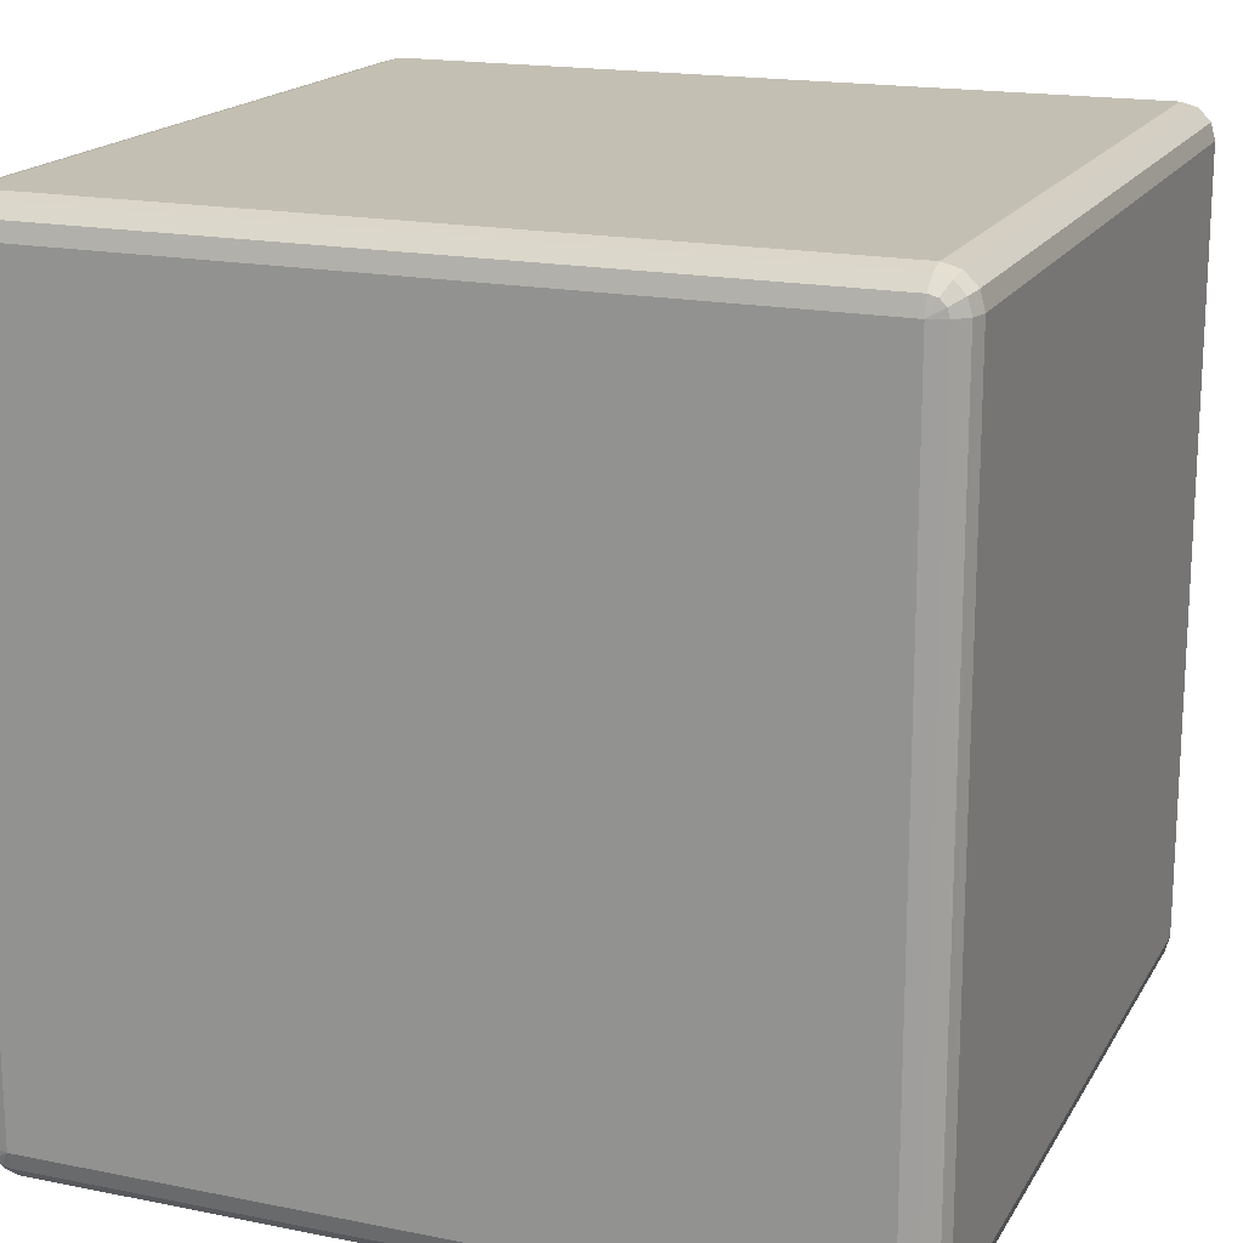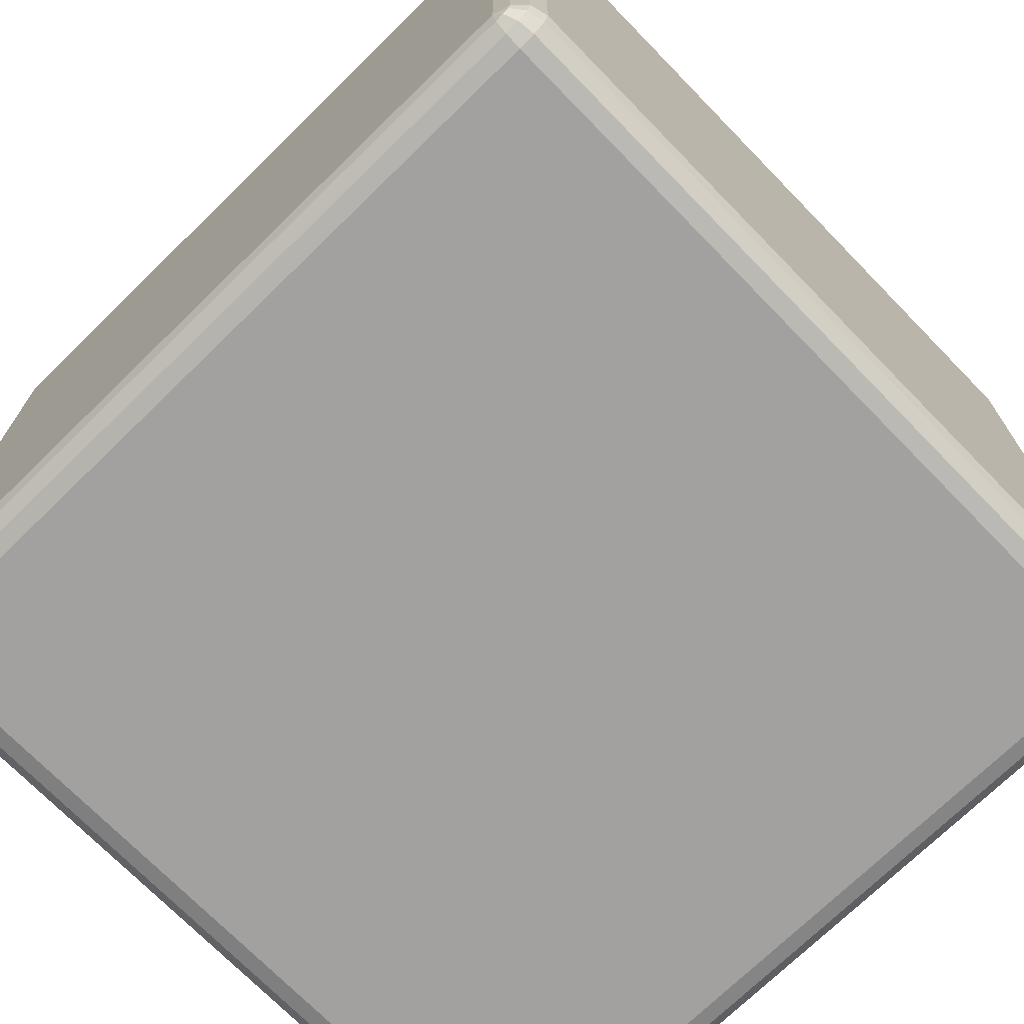
<metadata>
{"format":"obj","ext":"obj","renderer":"f3d","projection":"perspective","resolution":1024,"background":"white","views":[{"elev":17.8,"azim":21.5,"up":"+Z"},{"elev":-72.2,"azim":-135.7,"up":"+Z"}]}
</metadata>
<code>
v -0.4946 -0.46 0.48
v -0.5 -0.46 0.46
v -0.5 0.46 0.46
v -0.5 0.46 0.46
v -0.4946 0.46 0.48
v -0.4946 -0.46 0.48
v -0.48 -0.46 0.4946
v -0.4946 -0.46 0.48
v -0.4946 0.46 0.48
v -0.4946 0.46 0.48
v -0.48 0.46 0.4946
v -0.48 -0.46 0.4946
v -0.46 -0.46 0.5
v -0.48 -0.46 0.4946
v -0.48 0.46 0.4946
v -0.48 0.46 0.4946
v -0.46 0.46 0.5
v -0.46 -0.46 0.5
v 0.46 -0.46 0.5
v -0.46 -0.46 0.5
v -0.46 0.46 0.5
v -0.46 0.46 0.5
v 0.46 0.46 0.5
v 0.46 -0.46 0.5
v 0.48 -0.46 0.4946
v 0.46 -0.46 0.5
v 0.46 0.46 0.5
v 0.46 0.46 0.5
v 0.48 0.46 0.4946
v 0.48 -0.46 0.4946
v 0.4946 -0.46 0.48
v 0.48 -0.46 0.4946
v 0.48 0.46 0.4946
v 0.48 0.46 0.4946
v 0.4946 0.46 0.48
v 0.4946 -0.46 0.48
v 0.5 -0.46 0.46
v 0.4946 -0.46 0.48
v 0.4946 0.46 0.48
v 0.4946 0.46 0.48
v 0.5 0.46 0.46
v 0.5 -0.46 0.46
v 0.5 -0.46 -0.46
v 0.5 -0.46 0.46
v 0.5 0.46 0.46
v 0.5 0.46 0.46
v 0.5 0.46 -0.46
v 0.5 -0.46 -0.46
v 0.4946 -0.46 -0.48
v 0.5 -0.46 -0.46
v 0.5 0.46 -0.46
v 0.5 0.46 -0.46
v 0.4946 0.46 -0.48
v 0.4946 -0.46 -0.48
v 0.48 -0.46 -0.4946
v 0.4946 -0.46 -0.48
v 0.4946 0.46 -0.48
v 0.4946 0.46 -0.48
v 0.48 0.46 -0.4946
v 0.48 -0.46 -0.4946
v 0.46 -0.46 -0.5
v 0.48 -0.46 -0.4946
v 0.48 0.46 -0.4946
v 0.48 0.46 -0.4946
v 0.46 0.46 -0.5
v 0.46 -0.46 -0.5
v -0.46 -0.46 -0.5
v 0.46 -0.46 -0.5
v 0.46 0.46 -0.5
v 0.46 0.46 -0.5
v -0.46 0.46 -0.5
v -0.46 -0.46 -0.5
v -0.48 -0.46 -0.4946
v -0.46 -0.46 -0.5
v -0.46 0.46 -0.5
v -0.46 0.46 -0.5
v -0.48 0.46 -0.4946
v -0.48 -0.46 -0.4946
v -0.4946 -0.46 -0.48
v -0.48 -0.46 -0.4946
v -0.48 0.46 -0.4946
v -0.48 0.46 -0.4946
v -0.4946 0.46 -0.48
v -0.4946 -0.46 -0.48
v -0.5 -0.46 -0.46
v -0.4946 -0.46 -0.48
v -0.4946 0.46 -0.48
v -0.4946 0.46 -0.48
v -0.5 0.46 -0.46
v -0.5 -0.46 -0.46
v -0.5 -0.46 0.46
v -0.5 -0.46 -0.46
v -0.5 0.46 -0.46
v -0.5 0.46 -0.46
v -0.5 0.46 0.46
v -0.5 -0.46 0.46
v -0.4946 0.46 0.48
v -0.5 0.46 0.46
v -0.4946 0.48 0.46
v -0.4946 0.48 0.46
v -0.49 0.48 0.4773
v -0.4946 0.46 0.48
v -0.48 0.46 0.4946
v -0.4946 0.46 0.48
v -0.49 0.48 0.4773
v -0.4946 0.48 -0.46
v -0.4946 0.48 0.46
v -0.5 0.46 0.46
v -0.5 0.46 0.46
v -0.5 0.46 -0.46
v -0.4946 0.48 -0.46
v -0.49 0.48 0.4773
v -0.4773 0.48 0.49
v -0.48 0.46 0.4946
v -0.46 0.46 0.5
v -0.48 0.46 0.4946
v -0.4773 0.48 0.49
v -0.49 0.48 -0.4773
v -0.4946 0.48 -0.46
v -0.5 0.46 -0.46
v -0.5 0.46 -0.46
v -0.4946 0.46 -0.48
v -0.49 0.48 -0.4773
v -0.4773 0.48 0.49
v -0.46 0.48 0.4946
v -0.46 0.46 0.5
v 0.46 0.46 0.5
v -0.46 0.46 0.5
v -0.46 0.48 0.4946
v -0.4773 0.48 -0.49
v -0.49 0.48 -0.4773
v -0.4946 0.46 -0.48
v -0.4946 0.46 -0.48
v -0.48 0.46 -0.4946
v -0.4773 0.48 -0.49
v -0.46 0.48 0.4946
v 0.46 0.48 0.4946
v 0.46 0.46 0.5
v 0.48 0.46 0.4946
v 0.46 0.46 0.5
v 0.46 0.48 0.4946
v -0.46 0.48 -0.4946
v -0.4773 0.48 -0.49
v -0.48 0.46 -0.4946
v -0.48 0.46 -0.4946
v -0.46 0.46 -0.5
v -0.46 0.48 -0.4946
v 0.46 0.48 0.4946
v 0.4773 0.48 0.49
v 0.48 0.46 0.4946
v 0.4946 0.46 0.48
v 0.48 0.46 0.4946
v 0.4773 0.48 0.49
v 0.46 0.48 -0.4946
v -0.46 0.48 -0.4946
v -0.46 0.46 -0.5
v -0.46 0.46 -0.5
v 0.46 0.46 -0.5
v 0.46 0.48 -0.4946
v 0.4773 0.48 0.49
v 0.49 0.48 0.4773
v 0.4946 0.46 0.48
v 0.5 0.46 0.46
v 0.4946 0.46 0.48
v 0.49 0.48 0.4773
v 0.4773 0.48 -0.49
v 0.46 0.48 -0.4946
v 0.46 0.46 -0.5
v 0.46 0.46 -0.5
v 0.48 0.46 -0.4946
v 0.4773 0.48 -0.49
v 0.49 0.48 0.4773
v 0.4946 0.48 0.46
v 0.5 0.46 0.46
v 0.5 0.46 -0.46
v 0.5 0.46 0.46
v 0.4946 0.48 0.46
v 0.49 0.48 -0.4773
v 0.4773 0.48 -0.49
v 0.48 0.46 -0.4946
v 0.48 0.46 -0.4946
v 0.4946 0.46 -0.48
v 0.49 0.48 -0.4773
v 0.4946 0.46 -0.48
v 0.5 0.46 -0.46
v 0.4946 0.48 -0.46
v 0.4946 0.48 -0.46
v 0.49 0.48 -0.4773
v 0.4946 0.46 -0.48
v 0.4946 0.48 0.46
v 0.4946 0.48 -0.46
v 0.5 0.46 -0.46
v 0.4773 0.48 -0.49
v 0.49 0.48 -0.4773
v 0.4773 0.4946 -0.47
v 0.49 0.48 -0.4773
v 0.4946 0.48 -0.46
v 0.48 0.4946 -0.46
v 0.48 0.4946 -0.46
v 0.4773 0.4946 -0.47
v 0.49 0.48 -0.4773
v 0.4946 0.48 -0.46
v 0.4946 0.48 0.46
v 0.48 0.4946 0.46
v 0.48 0.4946 0.46
v 0.48 0.4946 -0.46
v 0.4946 0.48 -0.46
v 0.4773 0.4946 0.47
v 0.48 0.4946 0.46
v 0.4946 0.48 0.46
v 0.4946 0.48 0.46
v 0.49 0.48 0.4773
v 0.4773 0.4946 0.47
v 0.48 0.4946 -0.46
v 0.48 0.4946 0.46
v 0.46 0.5 0.46
v 0.48 0.4946 0.46
v 0.4773 0.4946 0.47
v 0.46 0.5 0.46
v 0.47 0.4946 0.4773
v 0.4773 0.4946 0.47
v 0.49 0.48 0.4773
v 0.4773 0.4946 0.47
v 0.47 0.4946 0.4773
v 0.46 0.5 0.46
v 0.49 0.48 0.4773
v 0.4773 0.48 0.49
v 0.47 0.4946 0.4773
v 0.46 0.4946 0.48
v 0.47 0.4946 0.4773
v 0.4773 0.48 0.49
v 0.47 0.4946 0.4773
v 0.46 0.4946 0.48
v 0.46 0.5 0.46
v 0.4773 0.48 0.49
v 0.46 0.48 0.4946
v 0.46 0.4946 0.48
v 0.46 0.5 0.46
v 0.46 0.5 -0.46
v 0.48 0.4946 -0.46
v 0.4773 0.4946 -0.47
v 0.48 0.4946 -0.46
v 0.46 0.5 -0.46
v -0.46 0.4946 0.48
v 0.46 0.4946 0.48
v 0.46 0.48 0.4946
v 0.46 0.48 0.4946
v -0.46 0.48 0.4946
v -0.46 0.4946 0.48
v -0.46 0.5 0.46
v 0.46 0.5 0.46
v 0.46 0.4946 0.48
v 0.46 0.4946 0.48
v -0.46 0.4946 0.48
v -0.46 0.5 0.46
v 0.46 0.5 -0.46
v 0.46 0.5 0.46
v -0.46 0.5 0.46
v -0.47 0.4946 0.4773
v -0.46 0.4946 0.48
v -0.46 0.48 0.4946
v -0.46 0.4946 0.48
v -0.47 0.4946 0.4773
v -0.46 0.5 0.46
v -0.46 0.48 0.4946
v -0.4773 0.48 0.49
v -0.47 0.4946 0.4773
v -0.4773 0.4946 0.47
v -0.47 0.4946 0.4773
v -0.4773 0.48 0.49
v -0.47 0.4946 0.4773
v -0.4773 0.4946 0.47
v -0.46 0.5 0.46
v -0.4773 0.48 0.49
v -0.49 0.48 0.4773
v -0.4773 0.4946 0.47
v -0.48 0.4946 0.46
v -0.4773 0.4946 0.47
v -0.49 0.48 0.4773
v -0.4773 0.4946 0.47
v -0.48 0.4946 0.46
v -0.46 0.5 0.46
v -0.49 0.48 0.4773
v -0.4946 0.48 0.46
v -0.48 0.4946 0.46
v -0.46 0.5 -0.46
v -0.46 0.5 0.46
v -0.48 0.4946 0.46
v -0.46 0.5 0.46
v -0.46 0.5 -0.46
v 0.46 0.5 -0.46
v -0.48 0.4946 -0.46
v -0.48 0.4946 0.46
v -0.4946 0.48 0.46
v -0.48 0.4946 0.46
v -0.48 0.4946 -0.46
v -0.46 0.5 -0.46
v -0.4946 0.48 0.46
v -0.4946 0.48 -0.46
v -0.48 0.4946 -0.46
v -0.4773 0.4946 -0.47
v -0.48 0.4946 -0.46
v -0.4946 0.48 -0.46
v -0.48 0.4946 -0.46
v -0.4773 0.4946 -0.47
v -0.46 0.5 -0.46
v -0.4946 0.48 -0.46
v -0.49 0.48 -0.4773
v -0.4773 0.4946 -0.47
v -0.47 0.4946 -0.4773
v -0.4773 0.4946 -0.47
v -0.49 0.48 -0.4773
v -0.4773 0.4946 -0.47
v -0.47 0.4946 -0.4773
v -0.46 0.5 -0.46
v -0.49 0.48 -0.4773
v -0.4773 0.48 -0.49
v -0.47 0.4946 -0.4773
v -0.47 0.4946 -0.4773
v -0.46 0.4946 -0.48
v -0.46 0.5 -0.46
v -0.46 0.4946 -0.48
v -0.47 0.4946 -0.4773
v -0.4773 0.48 -0.49
v 0.46 0.5 -0.46
v -0.46 0.5 -0.46
v -0.46 0.4946 -0.48
v -0.4773 0.48 -0.49
v -0.46 0.48 -0.4946
v -0.46 0.4946 -0.48
v 0.46 0.4946 -0.48
v -0.46 0.4946 -0.48
v -0.46 0.48 -0.4946
v -0.46 0.4946 -0.48
v 0.46 0.4946 -0.48
v 0.46 0.5 -0.46
v -0.46 0.48 -0.4946
v 0.46 0.48 -0.4946
v 0.46 0.4946 -0.48
v 0.46 0.4946 -0.48
v 0.47 0.4946 -0.4773
v 0.46 0.5 -0.46
v 0.47 0.4946 -0.4773
v 0.46 0.4946 -0.48
v 0.46 0.48 -0.4946
v 0.47 0.4946 -0.4773
v 0.4773 0.4946 -0.47
v 0.46 0.5 -0.46
v 0.46 0.48 -0.4946
v 0.4773 0.48 -0.49
v 0.47 0.4946 -0.4773
v 0.4773 0.4946 -0.47
v 0.47 0.4946 -0.4773
v 0.4773 0.48 -0.49
v -0.5 -0.46 0.46
v -0.4946 -0.46 0.48
v -0.49 -0.48 0.4773
v -0.49 -0.48 0.4773
v -0.4946 -0.48 0.46
v -0.5 -0.46 0.46
v -0.5 -0.46 -0.46
v -0.5 -0.46 0.46
v -0.4946 -0.48 0.46
v -0.4773 -0.48 0.49
v -0.49 -0.48 0.4773
v -0.4946 -0.46 0.48
v -0.4946 -0.46 0.48
v -0.48 -0.46 0.4946
v -0.4773 -0.48 0.49
v -0.4946 -0.48 0.46
v -0.4946 -0.48 -0.46
v -0.5 -0.46 -0.46
v -0.4946 -0.46 -0.48
v -0.5 -0.46 -0.46
v -0.4946 -0.48 -0.46
v -0.46 -0.48 0.4946
v -0.4773 -0.48 0.49
v -0.48 -0.46 0.4946
v -0.48 -0.46 0.4946
v -0.46 -0.46 0.5
v -0.46 -0.48 0.4946
v -0.4946 -0.48 -0.46
v -0.49 -0.48 -0.4773
v -0.4946 -0.46 -0.48
v -0.48 -0.46 -0.4946
v -0.4946 -0.46 -0.48
v -0.49 -0.48 -0.4773
v 0.46 -0.48 0.4946
v -0.46 -0.48 0.4946
v -0.46 -0.46 0.5
v -0.46 -0.46 0.5
v 0.46 -0.46 0.5
v 0.46 -0.48 0.4946
v -0.49 -0.48 -0.4773
v -0.4773 -0.48 -0.49
v -0.48 -0.46 -0.4946
v -0.46 -0.46 -0.5
v -0.48 -0.46 -0.4946
v -0.4773 -0.48 -0.49
v 0.4773 -0.48 0.49
v 0.46 -0.48 0.4946
v 0.46 -0.46 0.5
v 0.46 -0.46 0.5
v 0.48 -0.46 0.4946
v 0.4773 -0.48 0.49
v -0.4773 -0.48 -0.49
v -0.46 -0.48 -0.4946
v -0.46 -0.46 -0.5
v 0.46 -0.46 -0.5
v -0.46 -0.46 -0.5
v -0.46 -0.48 -0.4946
v 0.49 -0.48 0.4773
v 0.4773 -0.48 0.49
v 0.48 -0.46 0.4946
v 0.48 -0.46 0.4946
v 0.4946 -0.46 0.48
v 0.49 -0.48 0.4773
v -0.46 -0.48 -0.4946
v 0.46 -0.48 -0.4946
v 0.46 -0.46 -0.5
v 0.48 -0.46 -0.4946
v 0.46 -0.46 -0.5
v 0.46 -0.48 -0.4946
v 0.4946 -0.48 0.46
v 0.49 -0.48 0.4773
v 0.4946 -0.46 0.48
v 0.4946 -0.46 0.48
v 0.5 -0.46 0.46
v 0.4946 -0.48 0.46
v 0.46 -0.48 -0.4946
v 0.4773 -0.48 -0.49
v 0.48 -0.46 -0.4946
v 0.4946 -0.46 -0.48
v 0.48 -0.46 -0.4946
v 0.4773 -0.48 -0.49
v 0.4946 -0.48 -0.46
v 0.4946 -0.48 0.46
v 0.5 -0.46 0.46
v 0.5 -0.46 0.46
v 0.5 -0.46 -0.46
v 0.4946 -0.48 -0.46
v 0.5 -0.46 -0.46
v 0.4946 -0.46 -0.48
v 0.49 -0.48 -0.4773
v 0.49 -0.48 -0.4773
v 0.4946 -0.48 -0.46
v 0.5 -0.46 -0.46
v 0.4773 -0.48 -0.49
v 0.49 -0.48 -0.4773
v 0.4946 -0.46 -0.48
v 0.4946 -0.48 0.46
v 0.4946 -0.48 -0.46
v 0.48 -0.4946 -0.46
v 0.4946 -0.48 -0.46
v 0.49 -0.48 -0.4773
v 0.4773 -0.4946 -0.47
v 0.4773 -0.4946 -0.47
v 0.48 -0.4946 -0.46
v 0.4946 -0.48 -0.46
v 0.49 -0.48 -0.4773
v 0.4773 -0.48 -0.49
v 0.47 -0.4946 -0.4773
v 0.47 -0.4946 -0.4773
v 0.4773 -0.4946 -0.47
v 0.49 -0.48 -0.4773
v 0.46 -0.4946 -0.48
v 0.47 -0.4946 -0.4773
v 0.4773 -0.48 -0.49
v 0.4773 -0.48 -0.49
v 0.46 -0.48 -0.4946
v 0.46 -0.4946 -0.48
v 0.47 -0.4946 -0.4773
v 0.46 -0.5 -0.46
v 0.4773 -0.4946 -0.47
v 0.46 -0.4946 -0.48
v 0.46 -0.5 -0.46
v 0.47 -0.4946 -0.4773
v 0.4773 -0.4946 -0.47
v 0.46 -0.5 -0.46
v 0.48 -0.4946 -0.46
v -0.46 -0.4946 -0.48
v 0.46 -0.4946 -0.48
v 0.46 -0.48 -0.4946
v 0.46 -0.48 -0.4946
v -0.46 -0.48 -0.4946
v -0.46 -0.4946 -0.48
v 0.48 -0.4946 -0.46
v 0.48 -0.4946 0.46
v 0.4946 -0.48 0.46
v 0.48 -0.4946 0.46
v 0.48 -0.4946 -0.46
v 0.46 -0.5 -0.46
v 0.49 -0.48 0.4773
v 0.4946 -0.48 0.46
v 0.48 -0.4946 0.46
v -0.47 -0.4946 -0.4773
v -0.46 -0.4946 -0.48
v -0.46 -0.48 -0.4946
v -0.46 -0.48 -0.4946
v -0.4773 -0.48 -0.49
v -0.47 -0.4946 -0.4773
v 0.48 -0.4946 0.46
v 0.4773 -0.4946 0.47
v 0.49 -0.48 0.4773
v 0.4773 -0.48 0.49
v 0.49 -0.48 0.4773
v 0.4773 -0.4946 0.47
v -0.4773 -0.4946 -0.47
v -0.47 -0.4946 -0.4773
v -0.4773 -0.48 -0.49
v -0.4773 -0.48 -0.49
v -0.49 -0.48 -0.4773
v -0.4773 -0.4946 -0.47
v 0.4773 -0.4946 0.47
v 0.47 -0.4946 0.4773
v 0.4773 -0.48 0.49
v 0.46 -0.48 0.4946
v 0.4773 -0.48 0.49
v 0.47 -0.4946 0.4773
v 0.48 -0.4946 0.46
v 0.46 -0.5 0.46
v 0.4773 -0.4946 0.47
v 0.4773 -0.4946 0.47
v 0.46 -0.5 0.46
v 0.47 -0.4946 0.4773
v 0.46 -0.5 -0.46
v 0.46 -0.5 0.46
v 0.48 -0.4946 0.46
v 0.47 -0.4946 0.4773
v 0.46 -0.4946 0.48
v 0.46 -0.48 0.4946
v 0.47 -0.4946 0.4773
v 0.46 -0.5 0.46
v 0.46 -0.4946 0.48
v -0.46 -0.48 0.4946
v 0.46 -0.48 0.4946
v 0.46 -0.4946 0.48
v 0.46 -0.4946 0.48
v -0.46 -0.4946 0.48
v -0.46 -0.48 0.4946
v -0.46 -0.4946 0.48
v 0.46 -0.4946 0.48
v 0.46 -0.5 0.46
v -0.4773 -0.48 0.49
v -0.46 -0.48 0.4946
v -0.46 -0.4946 0.48
v 0.46 -0.5 0.46
v 0.46 -0.5 -0.46
v -0.46 -0.5 -0.46
v -0.46 -0.5 -0.46
v 0.46 -0.5 -0.46
v 0.46 -0.4946 -0.48
v 0.46 -0.4946 -0.48
v -0.46 -0.4946 -0.48
v -0.46 -0.5 -0.46
v -0.47 -0.4946 -0.4773
v -0.46 -0.5 -0.46
v -0.46 -0.4946 -0.48
v -0.4773 -0.4946 -0.47
v -0.46 -0.5 -0.46
v -0.47 -0.4946 -0.4773
v 0.46 -0.5 0.46
v -0.46 -0.5 0.46
v -0.46 -0.4946 0.48
v -0.46 -0.5 -0.46
v -0.46 -0.5 0.46
v 0.46 -0.5 0.46
v -0.46 -0.4946 0.48
v -0.47 -0.4946 0.4773
v -0.4773 -0.48 0.49
v -0.46 -0.4946 0.48
v -0.46 -0.5 0.46
v -0.47 -0.4946 0.4773
v -0.49 -0.48 0.4773
v -0.4773 -0.48 0.49
v -0.47 -0.4946 0.4773
v -0.48 -0.4946 -0.46
v -0.46 -0.5 -0.46
v -0.4773 -0.4946 -0.47
v -0.46 -0.5 0.46
v -0.46 -0.5 -0.46
v -0.48 -0.4946 -0.46
v -0.48 -0.4946 -0.46
v -0.4773 -0.4946 -0.47
v -0.49 -0.48 -0.4773
v -0.49 -0.48 -0.4773
v -0.4946 -0.48 -0.46
v -0.48 -0.4946 -0.46
v -0.47 -0.4946 0.4773
v -0.4773 -0.4946 0.47
v -0.49 -0.48 0.4773
v -0.47 -0.4946 0.4773
v -0.46 -0.5 0.46
v -0.4773 -0.4946 0.47
v -0.4946 -0.48 0.46
v -0.49 -0.48 0.4773
v -0.4773 -0.4946 0.47
v -0.48 -0.4946 -0.46
v -0.48 -0.4946 0.46
v -0.46 -0.5 0.46
v -0.4773 -0.4946 0.47
v -0.46 -0.5 0.46
v -0.48 -0.4946 0.46
v -0.48 -0.4946 0.46
v -0.48 -0.4946 -0.46
v -0.4946 -0.48 -0.46
v -0.4773 -0.4946 0.47
v -0.48 -0.4946 0.46
v -0.4946 -0.48 0.46
v -0.4946 -0.48 -0.46
v -0.4946 -0.48 0.46
v -0.48 -0.4946 0.46
f 1 3 2
f 4 6 5
f 7 9 8
f 10 12 11
f 13 15 14
f 16 18 17
f 19 21 20
f 22 24 23
f 25 27 26
f 28 30 29
f 31 33 32
f 34 36 35
f 37 39 38
f 40 42 41
f 43 45 44
f 46 48 47
f 49 51 50
f 52 54 53
f 55 57 56
f 58 60 59
f 61 63 62
f 64 66 65
f 67 69 68
f 70 72 71
f 73 75 74
f 76 78 77
f 79 81 80
f 82 84 83
f 85 87 86
f 88 90 89
f 91 93 92
f 94 96 95
f 97 99 98
f 100 102 101
f 103 105 104
f 106 108 107
f 109 111 110
f 112 114 113
f 115 117 116
f 118 120 119
f 121 123 122
f 124 126 125
f 127 129 128
f 130 132 131
f 133 135 134
f 136 138 137
f 139 141 140
f 142 144 143
f 145 147 146
f 148 150 149
f 151 153 152
f 154 156 155
f 157 159 158
f 160 162 161
f 163 165 164
f 166 168 167
f 169 171 170
f 172 174 173
f 175 177 176
f 178 180 179
f 181 183 182
f 184 186 185
f 187 189 188
f 190 192 191
f 193 195 194
f 196 198 197
f 199 201 200
f 202 204 203
f 205 207 206
f 208 210 209
f 211 213 212
f 214 216 215
f 217 219 218
f 220 222 221
f 223 225 224
f 226 228 227
f 229 231 230
f 232 234 233
f 235 237 236
f 238 240 239
f 241 243 242
f 244 246 245
f 247 249 248
f 250 252 251
f 253 255 254
f 256 258 257
f 259 261 260
f 262 264 263
f 265 267 266
f 268 270 269
f 271 273 272
f 274 276 275
f 277 279 278
f 280 282 281
f 283 285 284
f 286 288 287
f 289 291 290
f 292 294 293
f 295 297 296
f 298 300 299
f 301 303 302
f 304 306 305
f 307 309 308
f 310 312 311
f 313 315 314
f 316 318 317
f 319 321 320
f 322 324 323
f 325 327 326
f 328 330 329
f 331 333 332
f 334 336 335
f 337 339 338
f 340 342 341
f 343 345 344
f 346 348 347
f 349 351 350
f 352 354 353
f 355 357 356
f 358 360 359
f 361 363 362
f 364 366 365
f 367 369 368
f 370 372 371
f 373 375 374
f 376 378 377
f 379 381 380
f 382 384 383
f 385 387 386
f 388 390 389
f 391 393 392
f 394 396 395
f 397 399 398
f 400 402 401
f 403 405 404
f 406 408 407
f 409 411 410
f 412 414 413
f 415 417 416
f 418 420 419
f 421 423 422
f 424 426 425
f 427 429 428
f 430 432 431
f 433 435 434
f 436 438 437
f 439 441 440
f 442 444 443
f 445 447 446
f 448 450 449
f 451 453 452
f 454 456 455
f 457 459 458
f 460 462 461
f 463 465 464
f 466 468 467
f 469 471 470
f 472 474 473
f 475 477 476
f 478 480 479
f 481 483 482
f 484 486 485
f 487 489 488
f 490 492 491
f 493 495 494
f 496 498 497
f 499 501 500
f 502 504 503
f 505 507 506
f 508 510 509
f 511 513 512
f 514 516 515
f 517 519 518
f 520 522 521
f 523 525 524
f 526 528 527
f 529 531 530
f 532 534 533
f 535 537 536
f 538 540 539
f 541 543 542
f 544 546 545
f 547 549 548
f 550 552 551
f 553 555 554
f 556 558 557
f 559 561 560
f 562 564 563
f 565 567 566
f 568 570 569
f 571 573 572
f 574 576 575
f 577 579 578
f 580 582 581
f 583 585 584
f 586 588 587
f 589 591 590
f 592 594 593
f 595 597 596
f 598 600 599
f 601 603 602
f 604 606 605
f 607 609 608
f 610 612 611

</code>
